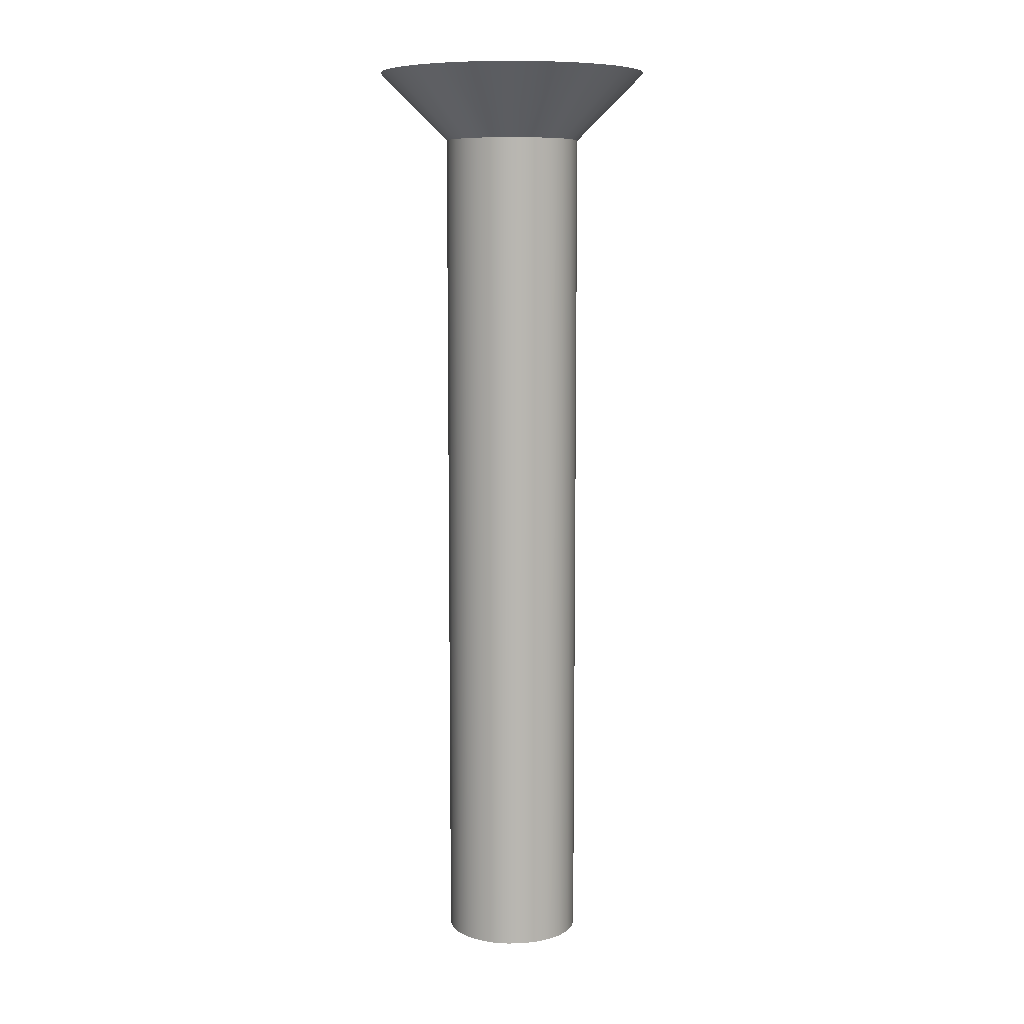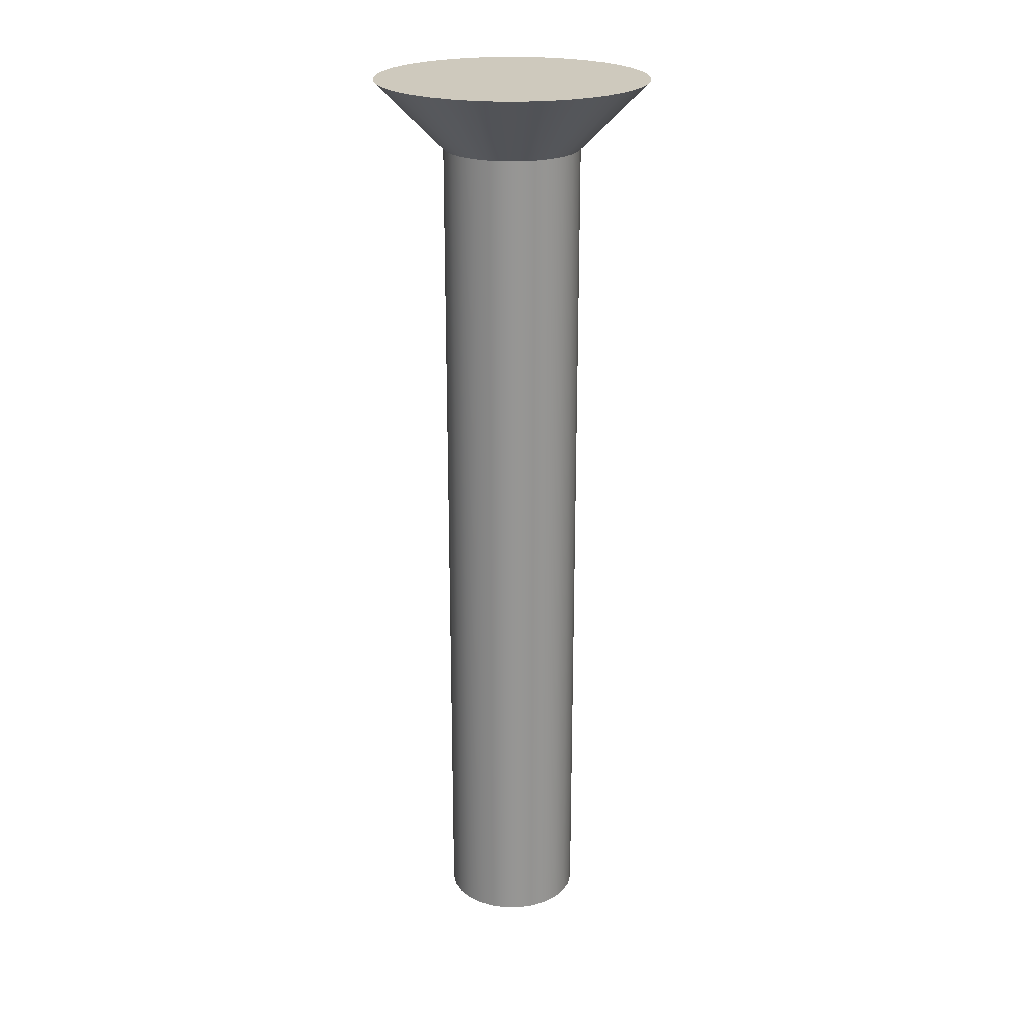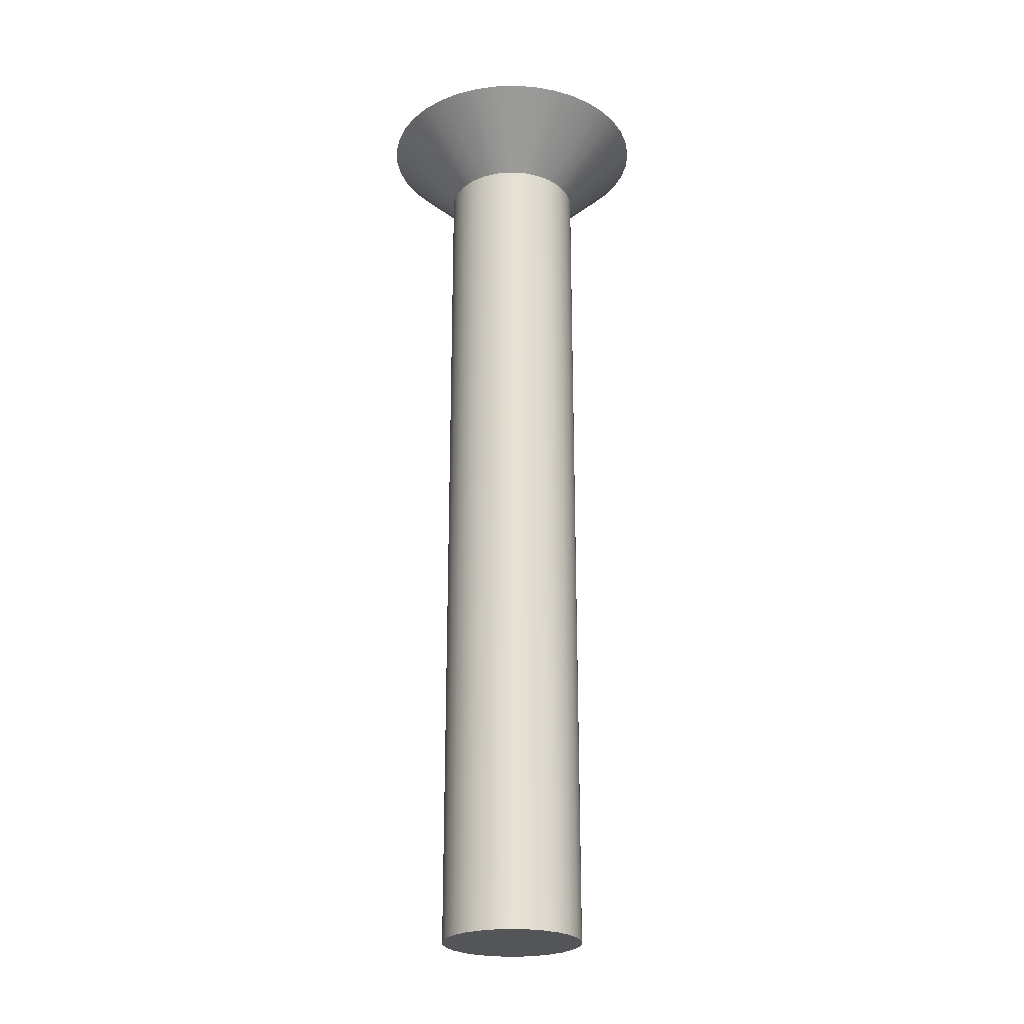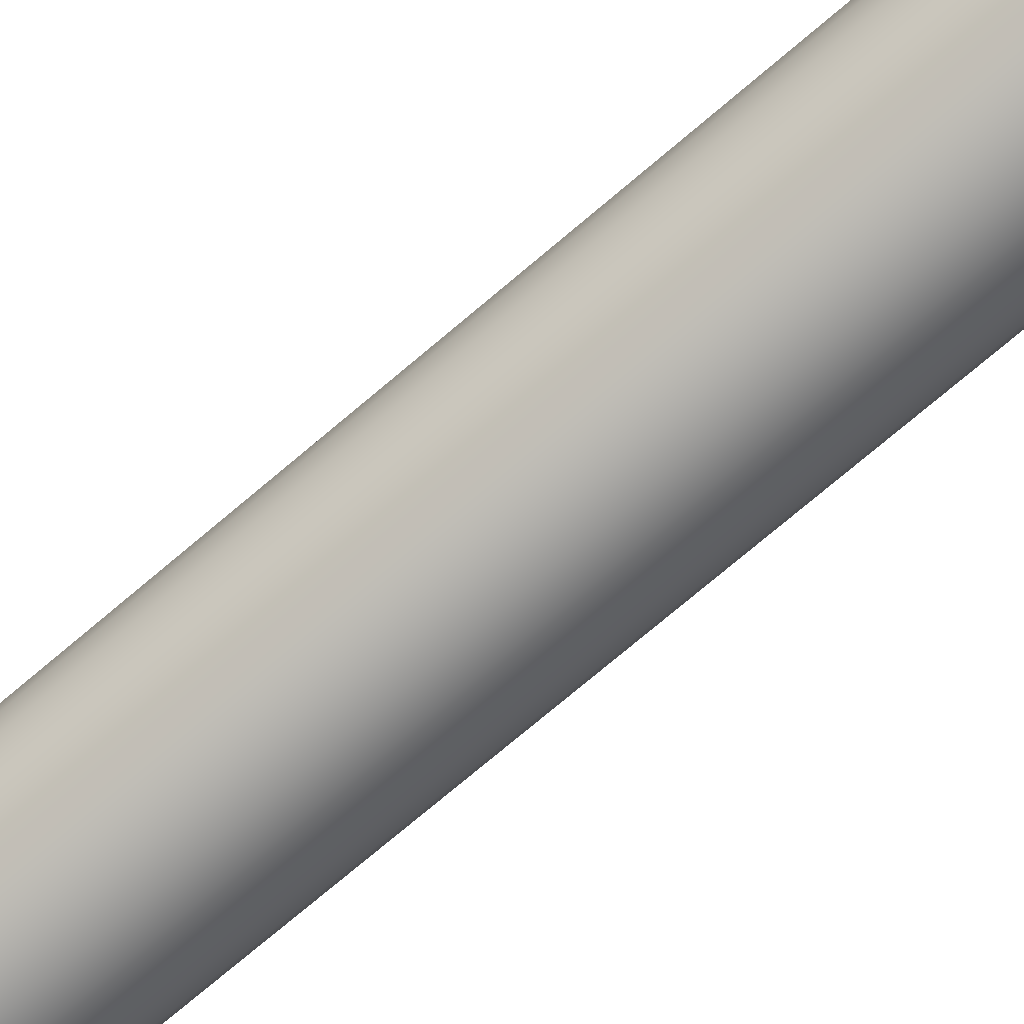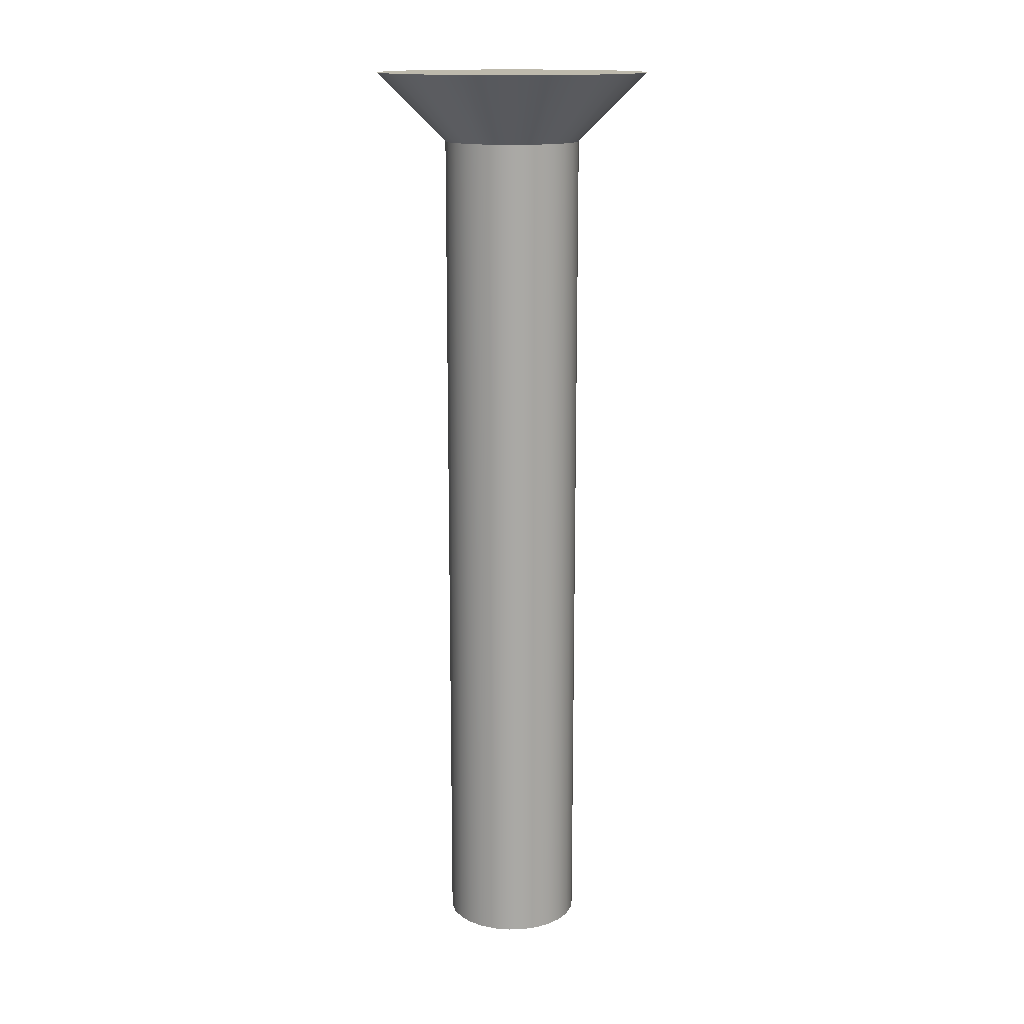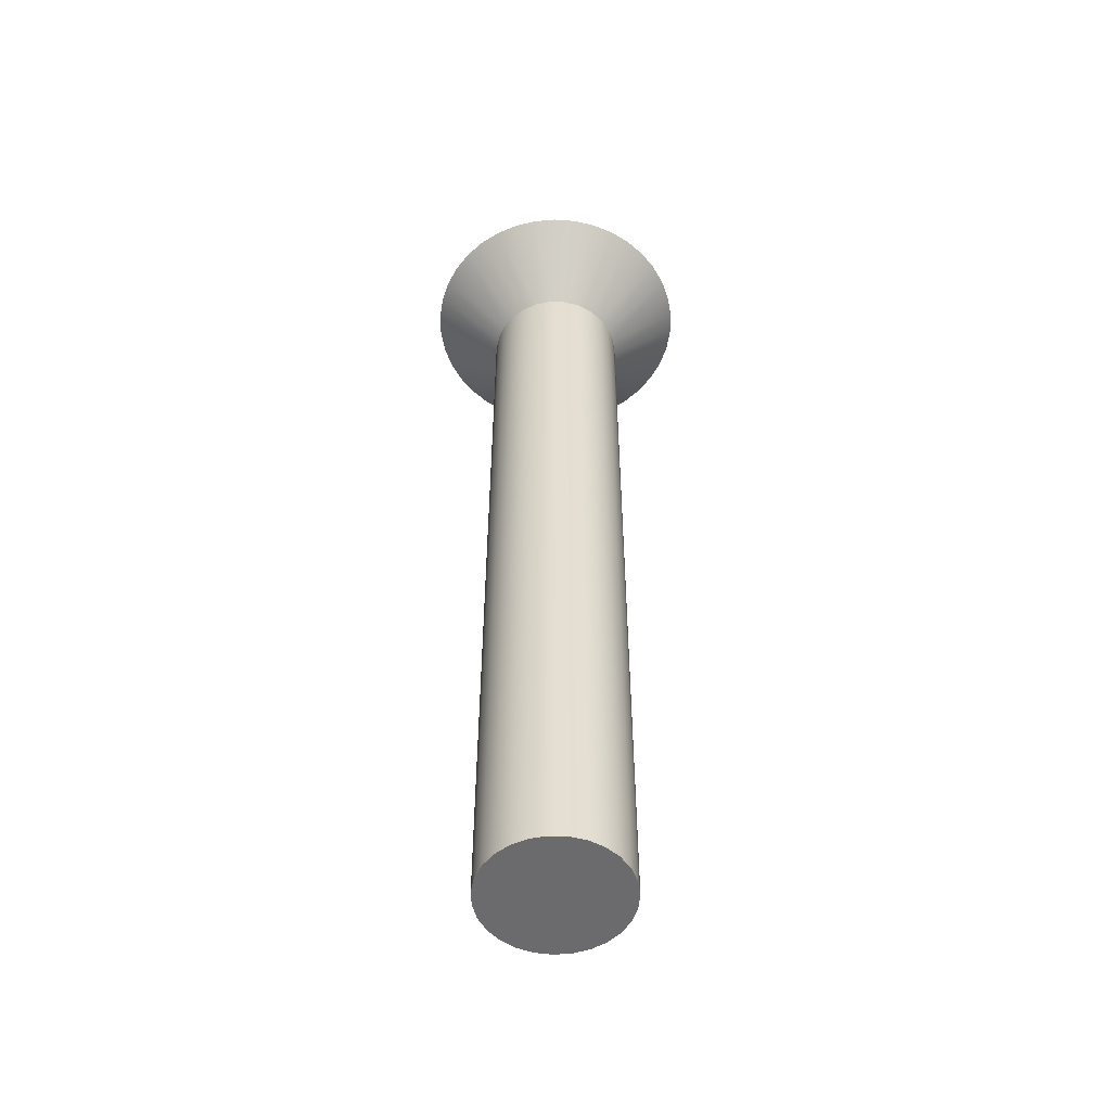
<metadata>
{"format":"obj","ext":"obj","renderer":"f3d","projection":"perspective","resolution":1024,"background":"white","views":[{"elev":8.6,"azim":127.4,"up":"+Y"},{"elev":22.6,"azim":-150.5,"up":"+Y"},{"elev":-24.6,"azim":-62.8,"up":"+Y"},{"elev":-75.0,"azim":130.2,"up":"+Z"},{"elev":15.0,"azim":139.5,"up":"+Y"},{"elev":-53.5,"azim":128.3,"up":"+Y"}]}
</metadata>
<code>
v 0.8 5.4 -9.797e-17
v 0.7891 5.4 0.1317
v 0.7567 5.4 0.2598
v 0.7036 5.4 0.3808
v 0.6313 5.4 0.4914
v 0.5418 5.4 0.5886
v 0.4376 5.4 0.6697
v 0.3214 5.4 0.7326
v 0.1964 5.4 0.7755
v 0.06606 5.4 0.7973
v -0.06606 5.4 0.7973
v -0.1964 5.4 0.7755
v -0.3214 5.4 0.7326
v -0.4376 5.4 0.6697
v -0.5418 5.4 0.5886
v -0.6313 5.4 0.4914
v -0.7036 5.4 0.3808
v -0.7567 5.4 0.2598
v -0.7891 5.4 0.1317
v -0.8 5.4 0
v -0.7891 5.4 -0.1317
v -0.7567 5.4 -0.2598
v -0.7036 5.4 -0.3808
v -0.6313 5.4 -0.4914
v -0.5418 5.4 -0.5886
v -0.4376 5.4 -0.6697
v -0.3214 5.4 -0.7326
v -0.1964 5.4 -0.7755
v -0.06606 5.4 -0.7973
v 0.06606 5.4 -0.7973
v 0.1964 5.4 -0.7755
v 0.3214 5.4 -0.7326
v 0.4376 5.4 -0.6697
v 0.5418 5.4 -0.5886
v 0.6313 5.4 -0.4914
v 0.7036 5.4 -0.3808
v 0.7567 5.4 -0.2598
v 0.7891 5.4 -0.1317
v -0.4 5 4.899e-17
v -0.3892 5 0.09225
v -0.3575 5 0.1795
v -0.3064 5 0.2571
v -0.2389 5 0.3208
v -0.1584 5 0.3673
v -0.06946 5 0.3939
v 0.02326 5 0.3993
v 0.1147 5 0.3832
v 0.2 5 0.3464
v 0.2745 5 0.2909
v 0.3342 5 0.2198
v 0.3759 5 0.1368
v 0.3973 5 0.04644
v 0.3973 5 -0.04644
v 0.3759 5 -0.1368
v 0.3342 5 -0.2198
v 0.2745 5 -0.2909
v 0.2 5 -0.3464
v 0.1147 5 -0.3832
v 0.02326 5 -0.3993
v -0.06946 5 -0.3939
v -0.1584 5 -0.3673
v -0.2389 5 -0.3208
v -0.3064 5 -0.2571
v -0.3575 5 -0.1795
v -0.3892 5 -0.09225
v 0.3973 5 0.04644
v 0.8 5.4 -9.797e-17
v 0.8 5.4 -9.797e-17
v 0.7891 5.4 -0.1317
v 0.7567 5.4 -0.2598
v 0.7036 5.4 -0.3808
v 0.6313 5.4 -0.4914
v 0.5418 5.4 -0.5886
v 0.4376 5.4 -0.6697
v 0.3214 5.4 -0.7326
v 0.1964 5.4 -0.7755
v 0.06606 5.4 -0.7973
v -0.06606 5.4 -0.7973
v -0.1964 5.4 -0.7755
v -0.3214 5.4 -0.7326
v -0.4376 5.4 -0.6697
v -0.5418 5.4 -0.5886
v -0.6313 5.4 -0.4914
v -0.7036 5.4 -0.3808
v -0.7567 5.4 -0.2598
v -0.7891 5.4 -0.1317
v -0.8 5.4 0
v -0.7891 5.4 0.1317
v -0.7567 5.4 0.2598
v -0.7036 5.4 0.3808
v -0.6313 5.4 0.4914
v -0.5418 5.4 0.5886
v -0.4376 5.4 0.6697
v -0.3214 5.4 0.7326
v -0.1964 5.4 0.7755
v -0.06606 5.4 0.7973
v 0.06606 5.4 0.7973
v 0.1964 5.4 0.7755
v 0.3214 5.4 0.7326
v 0.4376 5.4 0.6697
v 0.5418 5.4 0.5886
v 0.6313 5.4 0.4914
v 0.7036 5.4 0.3808
v 0.7567 5.4 0.2598
v 0.7891 5.4 0.1317
v -0.4 5 4.899e-17
v -0.3892 5 -0.09225
v -0.3575 5 -0.1795
v -0.3064 5 -0.2571
v -0.2389 5 -0.3208
v -0.1584 5 -0.3673
v -0.06946 5 -0.3939
v 0.02326 5 -0.3993
v 0.1147 5 -0.3832
v 0.2 5 -0.3464
v 0.2745 5 -0.2909
v 0.3342 5 -0.2198
v 0.3759 5 -0.1368
v 0.3973 5 -0.04644
v 0.3973 5 0.04644
v 0.3759 5 0.1368
v 0.3342 5 0.2198
v 0.2745 5 0.2909
v 0.2 5 0.3464
v 0.1147 5 0.3832
v 0.02326 5 0.3993
v -0.06946 5 0.3939
v -0.1584 5 0.3673
v -0.2389 5 0.3208
v -0.3064 5 0.2571
v -0.3575 5 0.1795
v -0.3892 5 0.09225
v -0.4 0 4.899e-17
v -0.3892 0 0.09225
v -0.3575 0 0.1795
v -0.3064 0 0.2571
v -0.2389 0 0.3208
v -0.1584 0 0.3673
v -0.06946 0 0.3939
v 0.02326 0 0.3993
v 0.1147 0 0.3832
v 0.2 0 0.3464
v 0.2745 0 0.2909
v 0.3342 0 0.2198
v 0.3759 0 0.1368
v 0.3973 0 0.04644
v 0.3973 0 -0.04644
v 0.3759 0 -0.1368
v 0.3342 0 -0.2198
v 0.2745 0 -0.2909
v 0.2 0 -0.3464
v 0.1147 0 -0.3832
v 0.02326 0 -0.3993
v -0.06946 0 -0.3939
v -0.1584 0 -0.3673
v -0.2389 0 -0.3208
v -0.3064 0 -0.2571
v -0.3575 0 -0.1795
v -0.3892 0 -0.09225
v -0.4 0 4.899e-17
v -0.4 5 4.899e-17
v -0.4 0 4.899e-17
v -0.3892 0 -0.09225
v -0.3575 0 -0.1795
v -0.3064 0 -0.2571
v -0.2389 0 -0.3208
v -0.1584 0 -0.3673
v -0.06946 0 -0.3939
v 0.02326 0 -0.3993
v 0.1147 0 -0.3832
v 0.2 0 -0.3464
v 0.2745 0 -0.2909
v 0.3342 0 -0.2198
v 0.3759 0 -0.1368
v 0.3973 0 -0.04644
v 0.3973 0 0.04644
v 0.3759 0 0.1368
v 0.3342 0 0.2198
v 0.2745 0 0.2909
v 0.2 0 0.3464
v 0.1147 0 0.3832
v 0.02326 0 0.3993
v -0.06946 0 0.3939
v -0.1584 0 0.3673
v -0.2389 0 0.3208
v -0.3064 0 0.2571
v -0.3575 0 0.1795
v -0.3892 0 0.09225
g 8c239ffa-e2ee-11ea-8402-54bf646e7e1f
f 2 66 1
f 67 52 53
f 67 53 38
f 38 53 54
f 38 54 37
f 37 54 36
f 36 54 55
f 36 55 35
f 35 55 56
f 35 56 34
f 34 56 33
f 33 56 57
f 33 57 32
f 32 57 58
f 32 58 31
f 31 58 59
f 31 59 30
f 30 59 29
f 29 59 60
f 29 60 28
f 28 60 61
f 28 61 27
f 27 61 26
f 26 61 62
f 26 62 25
f 25 62 63
f 25 63 24
f 24 63 64
f 24 64 23
f 23 64 22
f 22 64 65
f 22 65 21
f 21 65 39
f 21 39 20
f 20 39 19
f 19 39 40
f 19 40 18
f 18 40 41
f 18 41 17
f 17 41 16
f 16 41 42
f 16 42 15
f 15 42 43
f 15 43 14
f 14 43 44
f 14 44 13
f 13 44 12
f 12 44 45
f 12 45 11
f 11 45 46
f 11 46 10
f 10 46 9
f 9 46 47
f 9 47 8
f 8 47 48
f 8 48 7
f 7 48 49
f 7 49 6
f 6 49 5
f 5 49 50
f 5 50 4
f 4 50 51
f 4 51 3
f 3 51 2
f 2 51 66
g 8c248a5a-e2ee-11ea-9b1f-54bf646e7e1f
f 69 86 68
f 68 86 87
f 68 87 105
f 105 87 88
f 105 88 104
f 104 88 89
f 104 89 103
f 103 89 90
f 103 90 102
f 102 90 91
f 102 91 101
f 101 91 92
f 101 92 100
f 100 92 93
f 100 93 99
f 99 93 94
f 99 94 98
f 98 94 95
f 98 95 97
f 97 95 96
f 86 69 85
f 85 69 70
f 85 70 84
f 84 70 71
f 84 71 83
f 83 71 72
f 83 72 82
f 82 72 73
f 82 73 81
f 81 73 74
f 81 74 80
f 80 74 75
f 80 75 79
f 79 75 76
f 79 76 78
f 78 76 77
g 8bd6b8fa-e2ee-11ea-a798-54bf646e7e1f
f 107 159 106
f 106 159 160
f 161 133 132
f 132 133 134
f 132 134 131
f 131 134 135
f 131 135 130
f 130 135 136
f 130 136 129
f 129 136 137
f 129 137 128
f 128 137 138
f 128 138 127
f 127 138 139
f 127 139 126
f 126 139 140
f 126 140 125
f 125 140 141
f 125 141 124
f 124 141 142
f 124 142 123
f 123 142 143
f 123 143 122
f 122 143 144
f 122 144 121
f 121 144 145
f 121 145 120
f 120 145 146
f 120 146 119
f 119 146 147
f 119 147 118
f 118 147 148
f 118 148 117
f 117 148 149
f 117 149 116
f 116 149 150
f 116 150 115
f 115 150 151
f 115 151 114
f 114 151 152
f 114 152 113
f 113 152 153
f 113 153 112
f 112 153 154
f 112 154 111
f 111 154 155
f 111 155 110
f 110 155 156
f 110 156 109
f 109 156 157
f 109 157 108
f 108 157 158
f 108 158 107
f 107 158 159
g 8bd902f8-e2ee-11ea-a3ff-54bf646e7e1f
f 163 175 162
f 162 175 176
f 162 176 188
f 188 176 177
f 188 177 187
f 187 177 178
f 187 178 186
f 186 178 179
f 186 179 185
f 185 179 180
f 185 180 184
f 184 180 181
f 184 181 183
f 183 181 182
f 175 163 174
f 174 163 164
f 174 164 173
f 173 164 165
f 173 165 172
f 172 165 166
f 172 166 171
f 171 166 167
f 171 167 170
f 170 167 168
f 170 168 169

</code>
